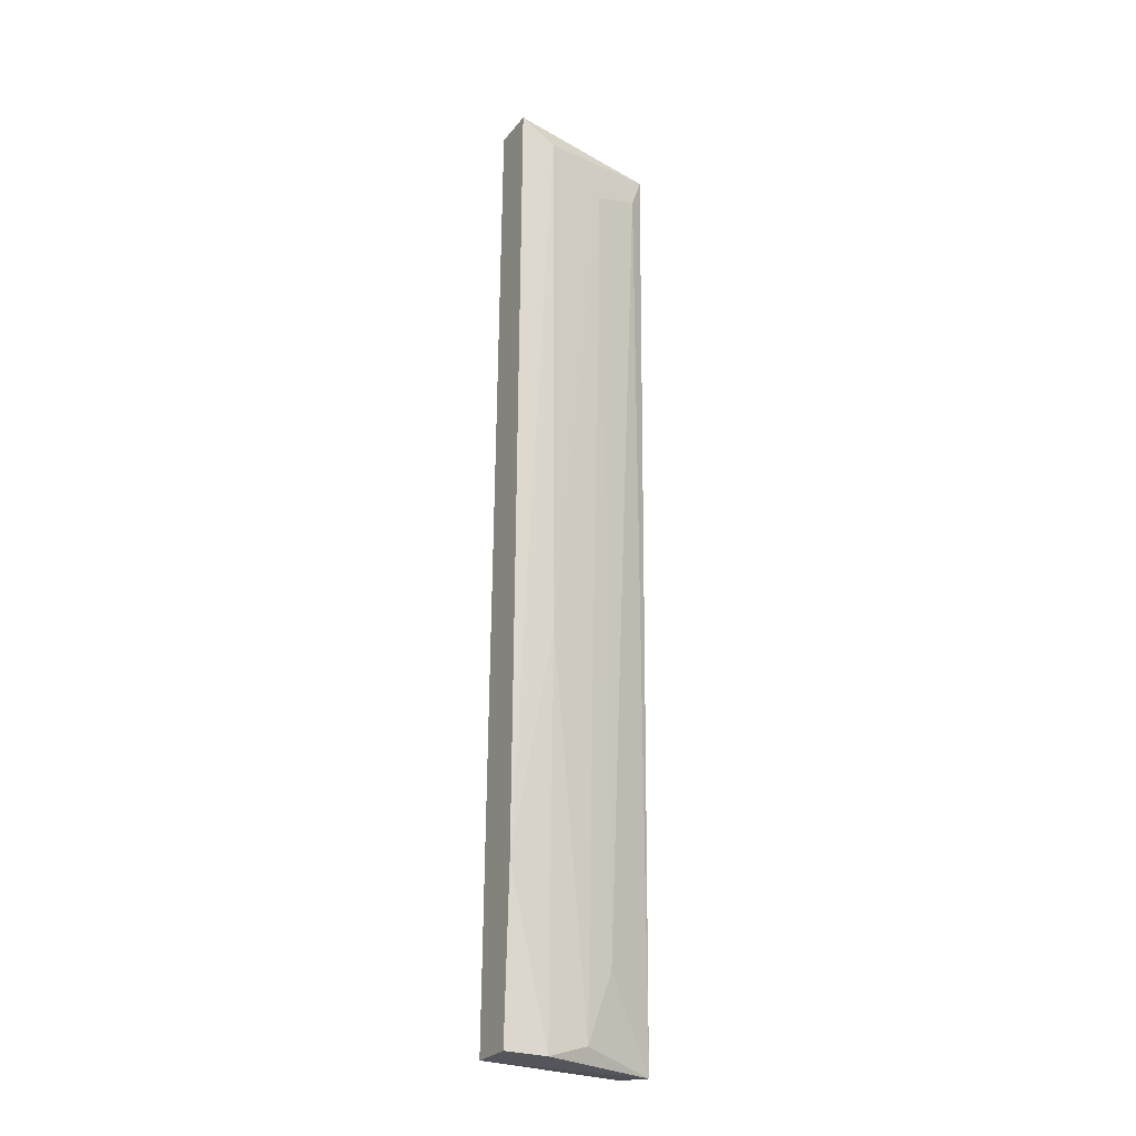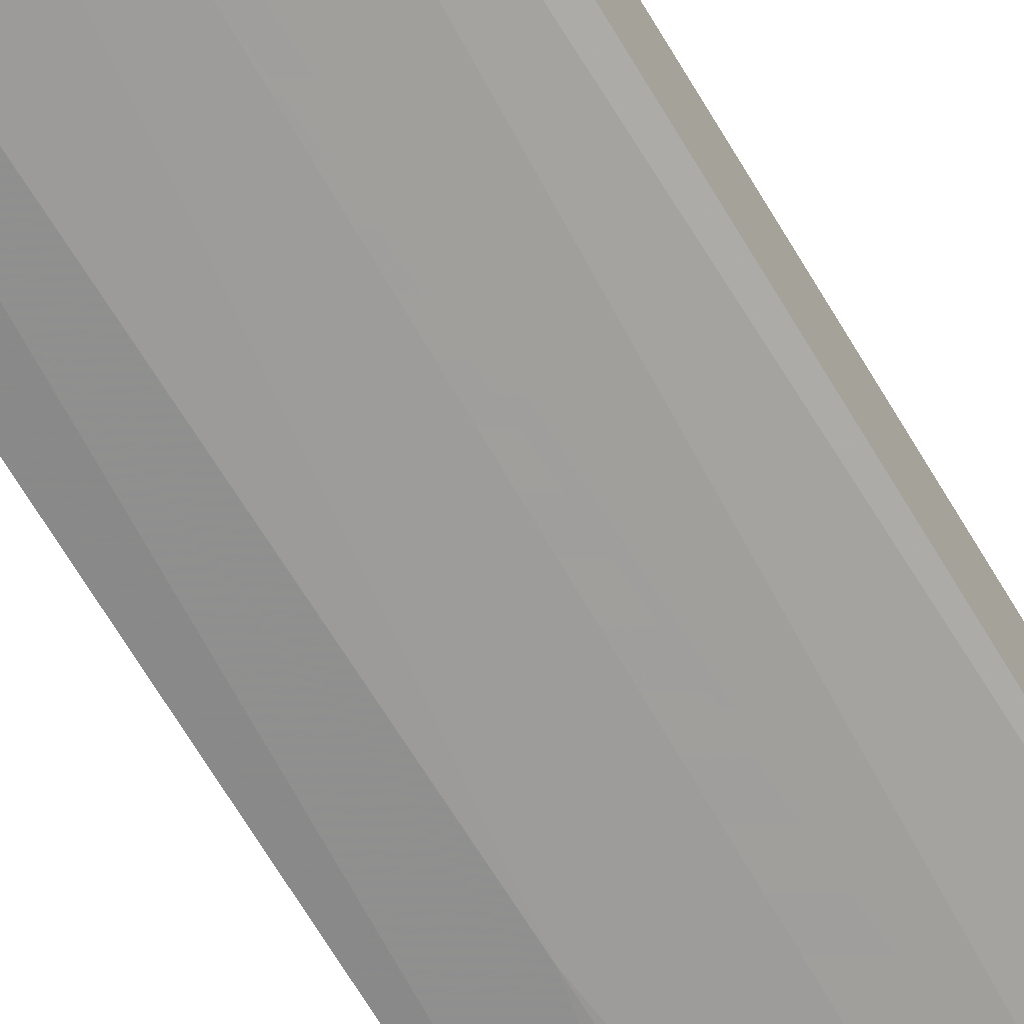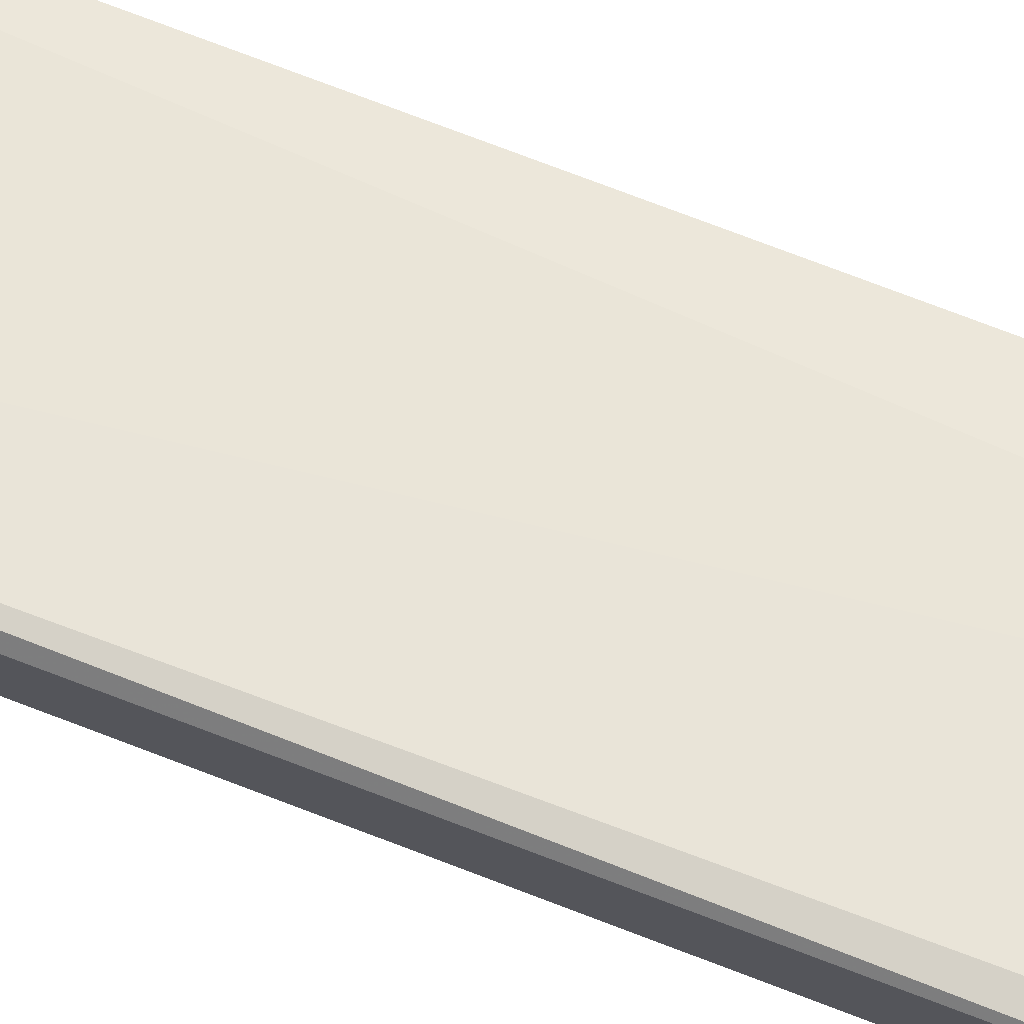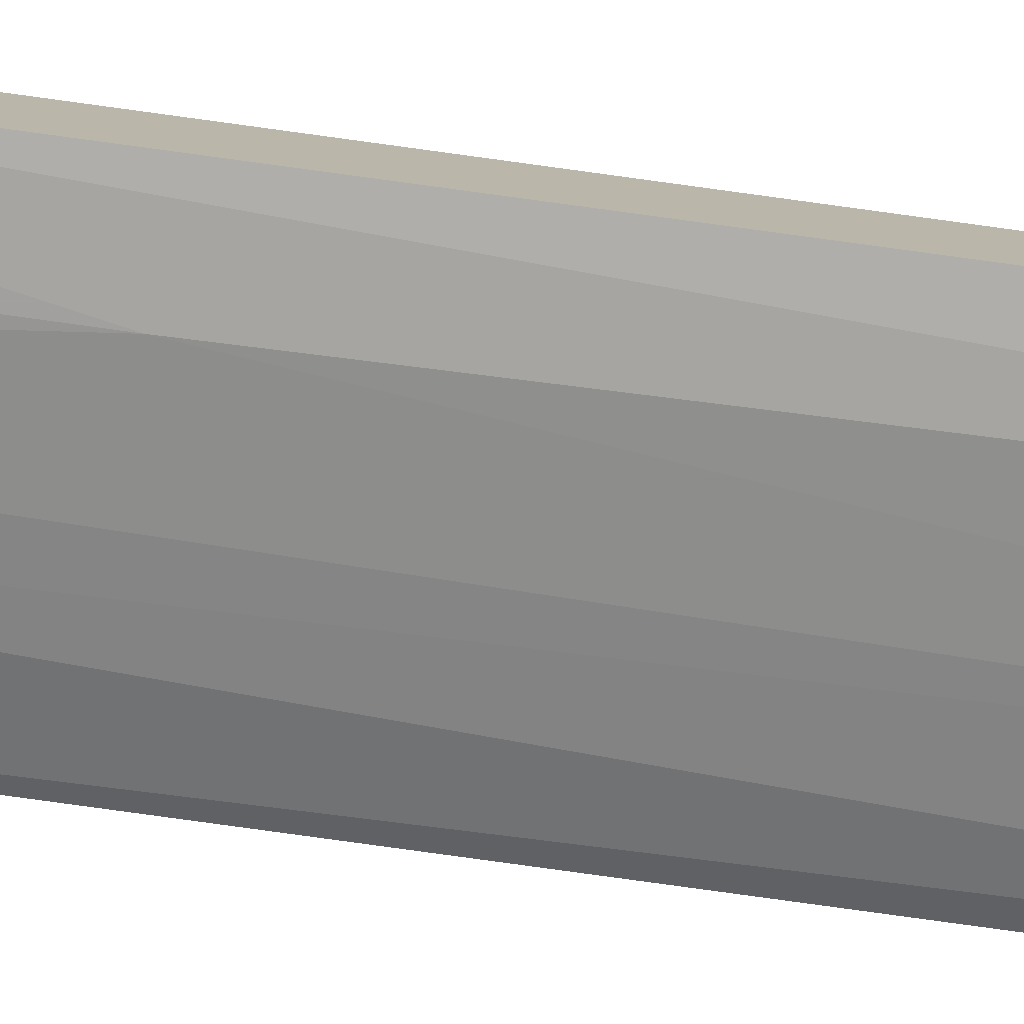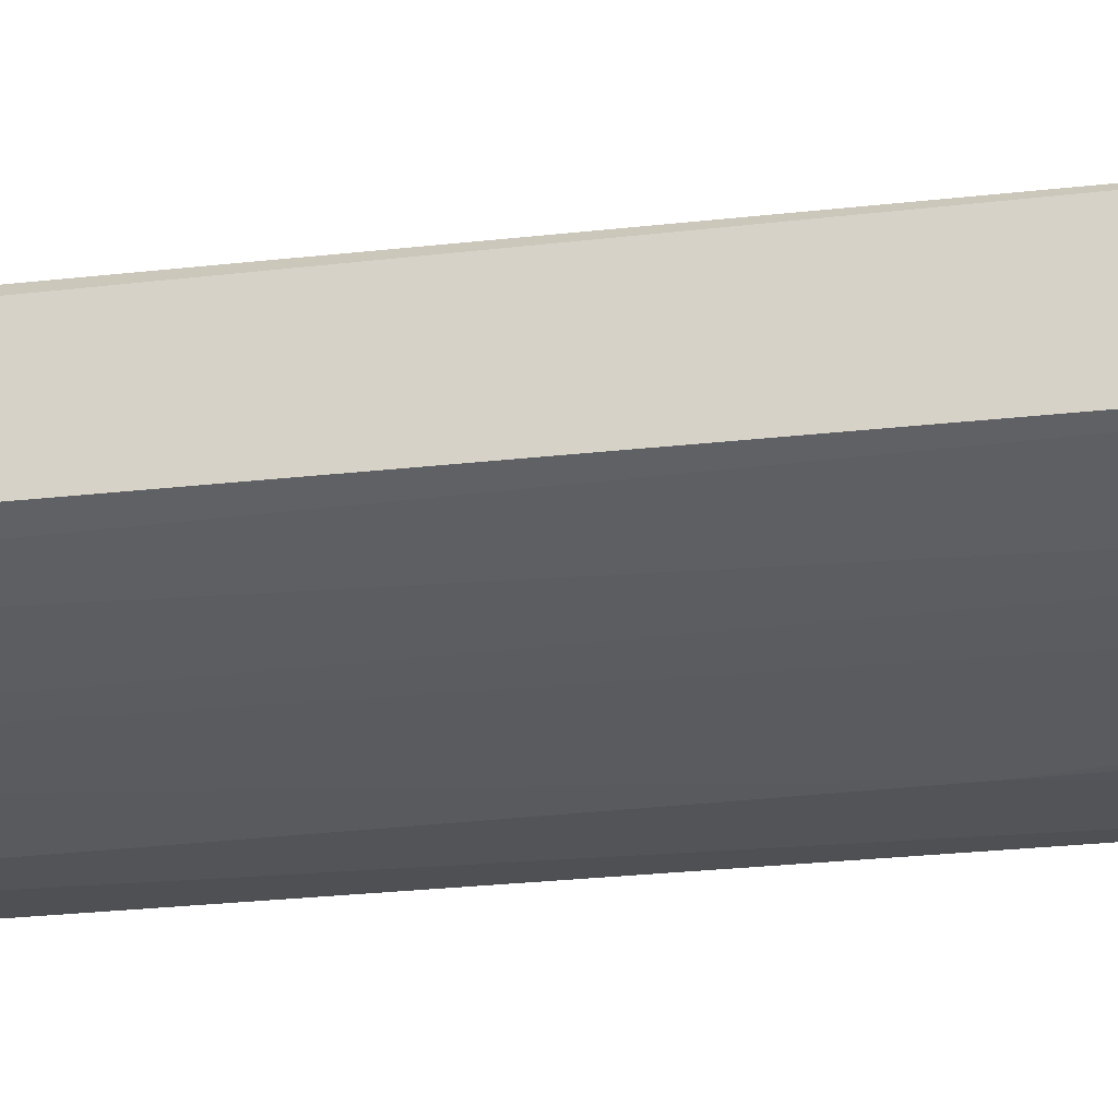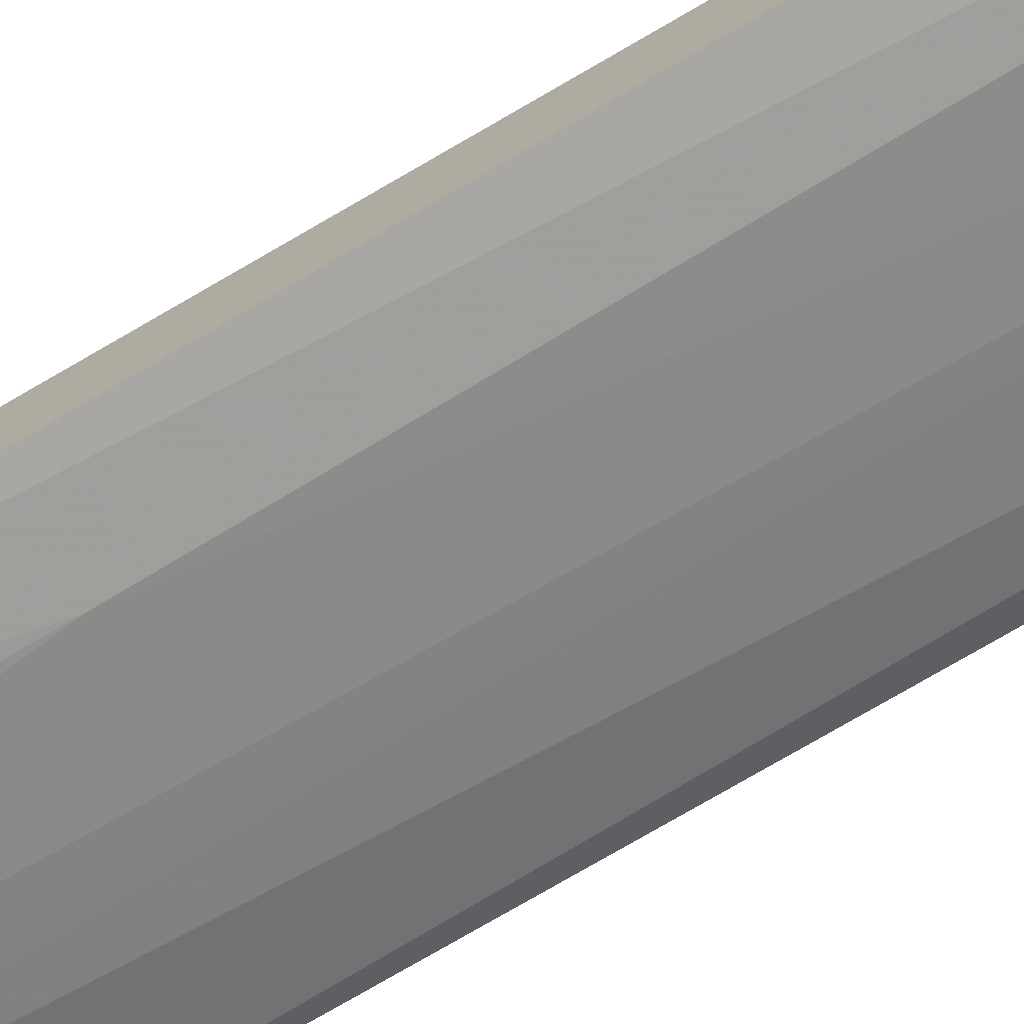
<metadata>
{"format":"obj","ext":"obj","renderer":"f3d","projection":"perspective","resolution":1024,"background":"white","views":[{"elev":-26.2,"azim":-29.6,"up":"+Z"},{"elev":-63.9,"azim":29.8,"up":"+Y"},{"elev":75.4,"azim":111.1,"up":"+Y"},{"elev":-77.5,"azim":-97.7,"up":"+Y"},{"elev":-19.3,"azim":101.4,"up":"+Y"},{"elev":-74.5,"azim":-59.4,"up":"+Y"}]}
</metadata>
<code>
v -0.01815 -0.1113 0.06492
v -0.01561 -0.1105 0.00795
v -0.00844 -0.1067 0.06492
v -0.00844 -0.1092 0.06492
v -0.01815 -0.1088 0.06492
v -0.00844 -0.1054 0.008373
v -0.01815 -0.1079 0.00795
v -0.00844 -0.1084 0.00795
v -0.01815 -0.1105 0.00795
v -0.01224 -0.1105 0.06154
v -0.008862 -0.1062 0.0645
v -0.01561 -0.1071 0.01597
v -0.0114 -0.1096 0.01302
v -0.01604 -0.1113 0.06365
v -0.009285 -0.1054 0.01175
v -0.01815 -0.1109 0.01766
v -0.01561 -0.1109 0.03117
v -0.009285 -0.1096 0.06281
v -0.01308 -0.11 0.008797
f 1 9 16
f 14 1 16
f 14 16 17
f 10 14 17
f 16 2 17
f 8 4 18
f 13 8 18
f 14 10 18
f 4 14 18
f 2 8 19
f 8 13 19
f 13 10 19
f 17 2 19
f 12 11 15
f 10 13 18
f 7 12 15
f 9 2 16
f 6 7 15
f 11 6 15
f 10 17 19
f 4 3 5
f 3 4 6
f 4 5 1
f 6 4 8
f 2 7 8
f 7 6 8
f 5 7 1
f 1 7 9
f 5 3 11
f 3 6 11
f 7 5 12
f 5 11 12
f 4 1 14
f 7 2 9

</code>
